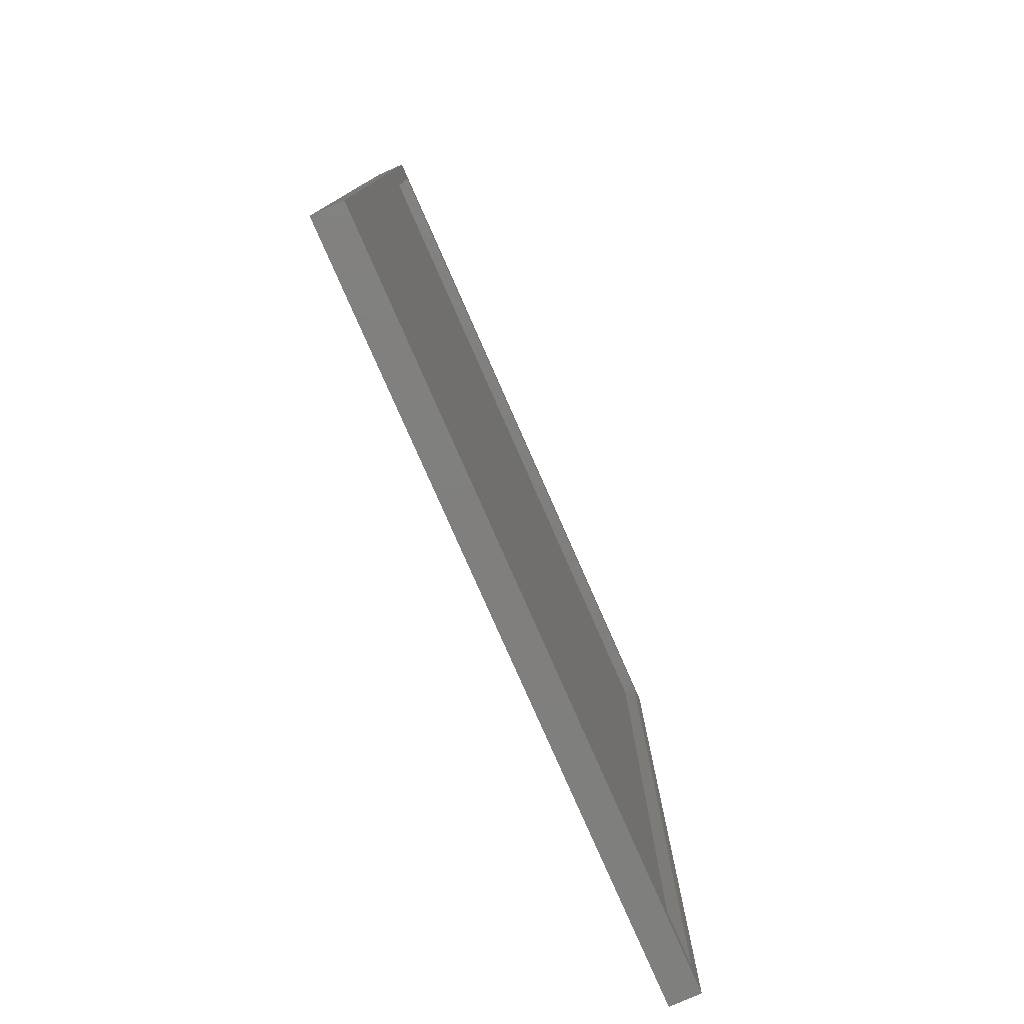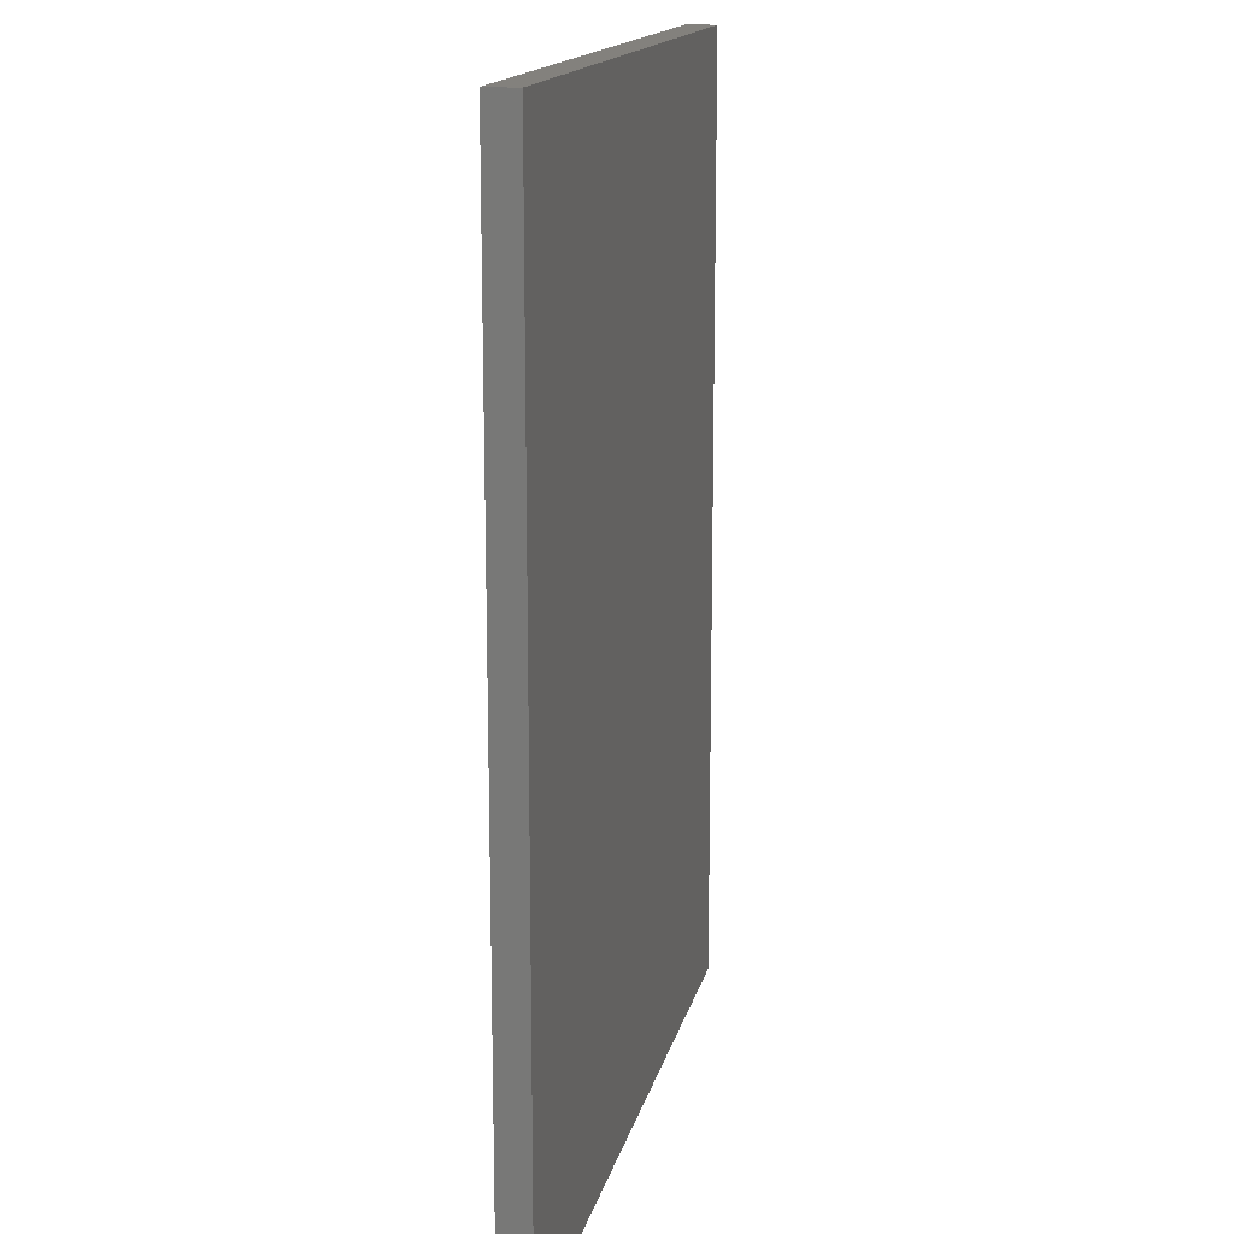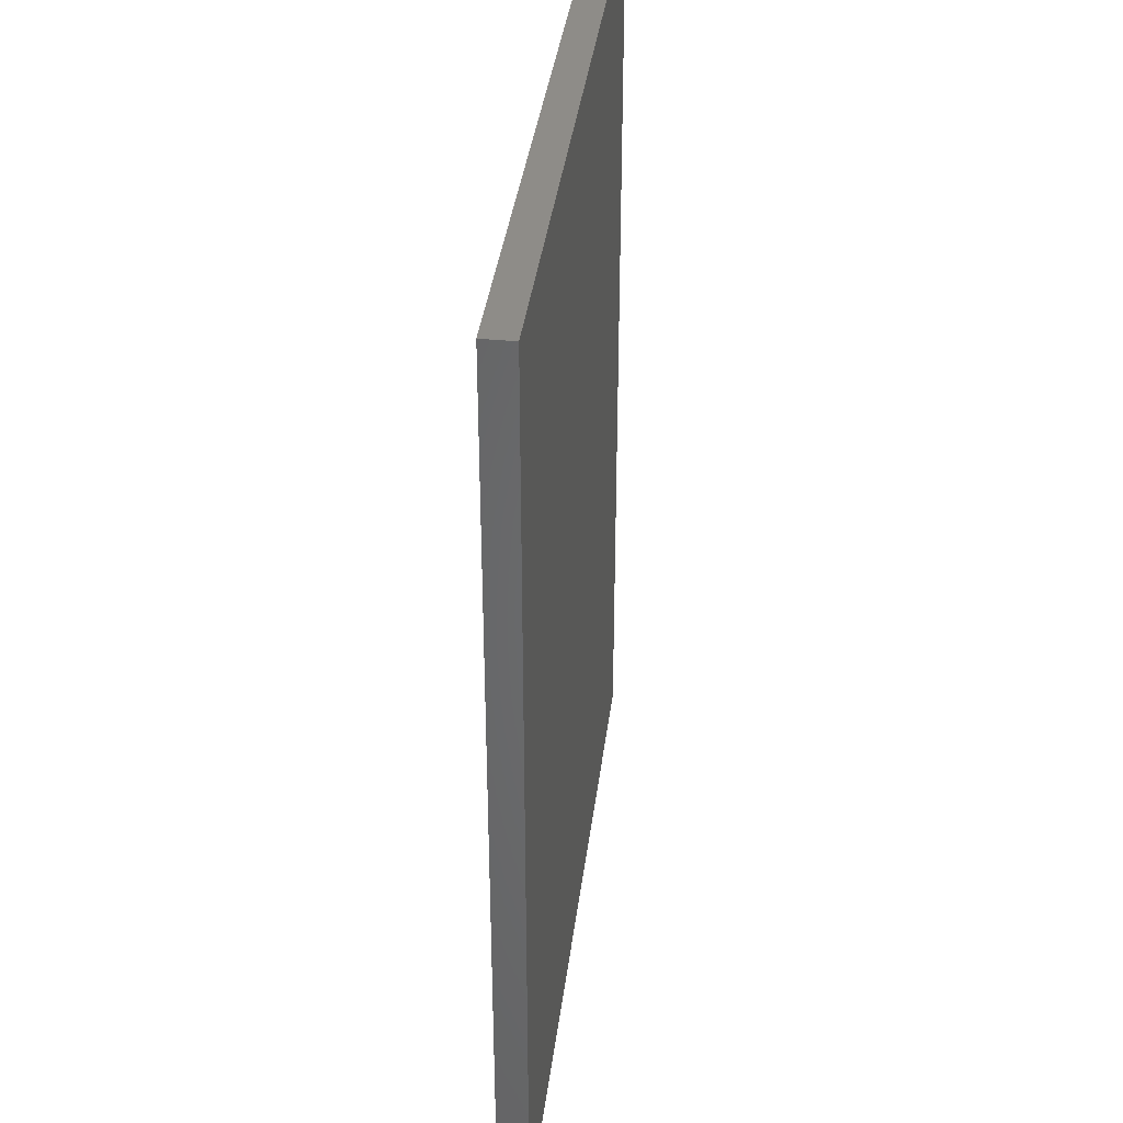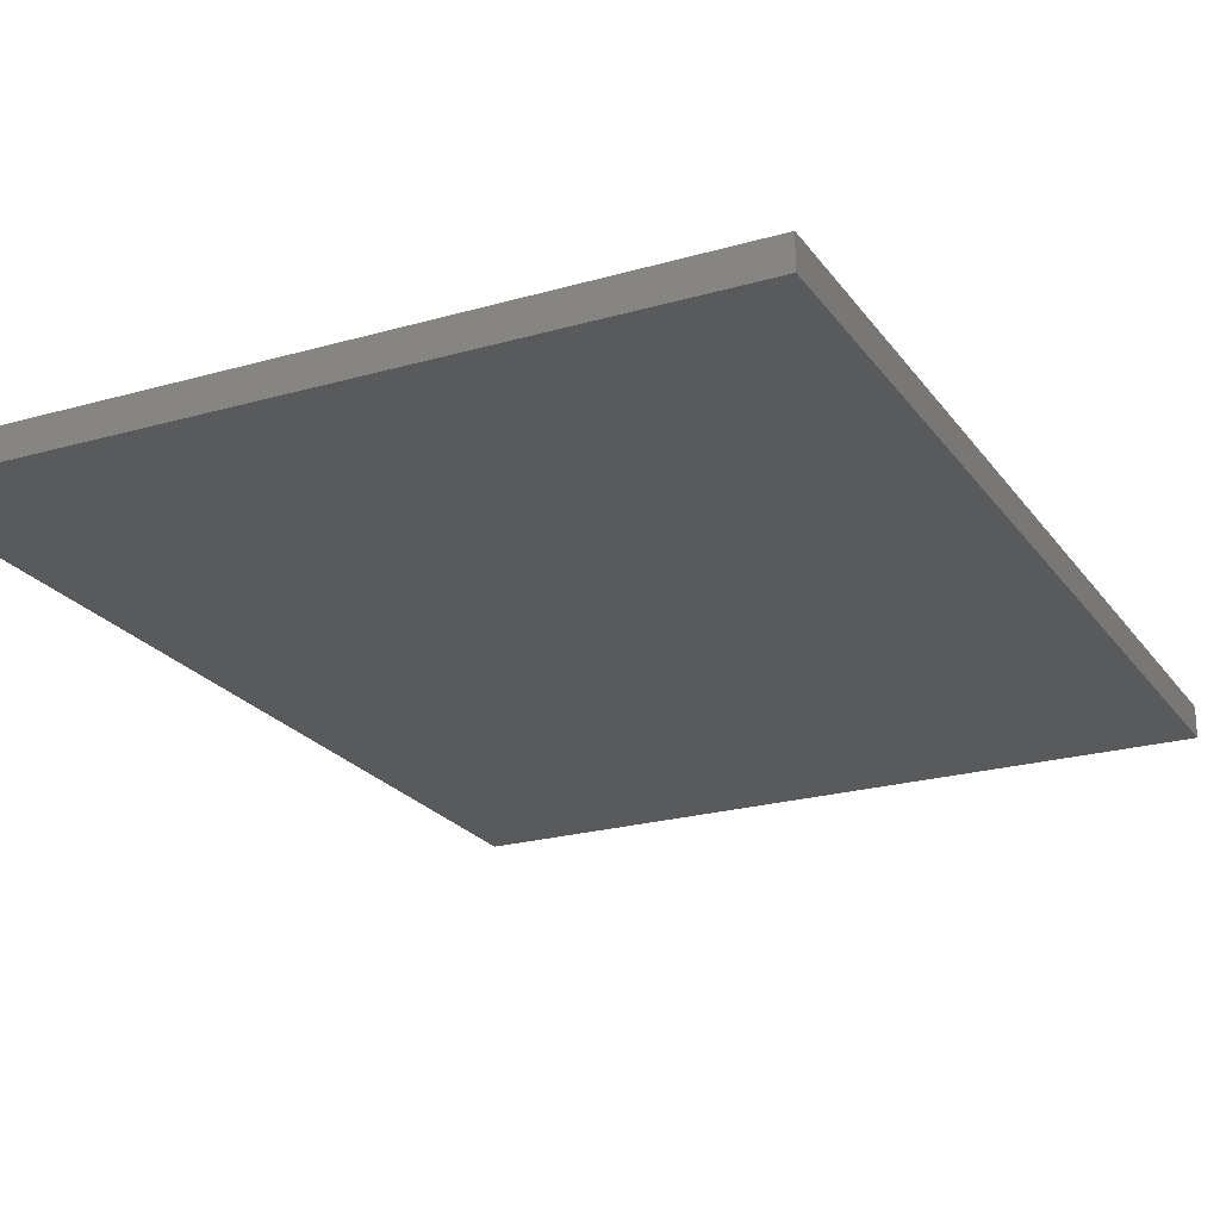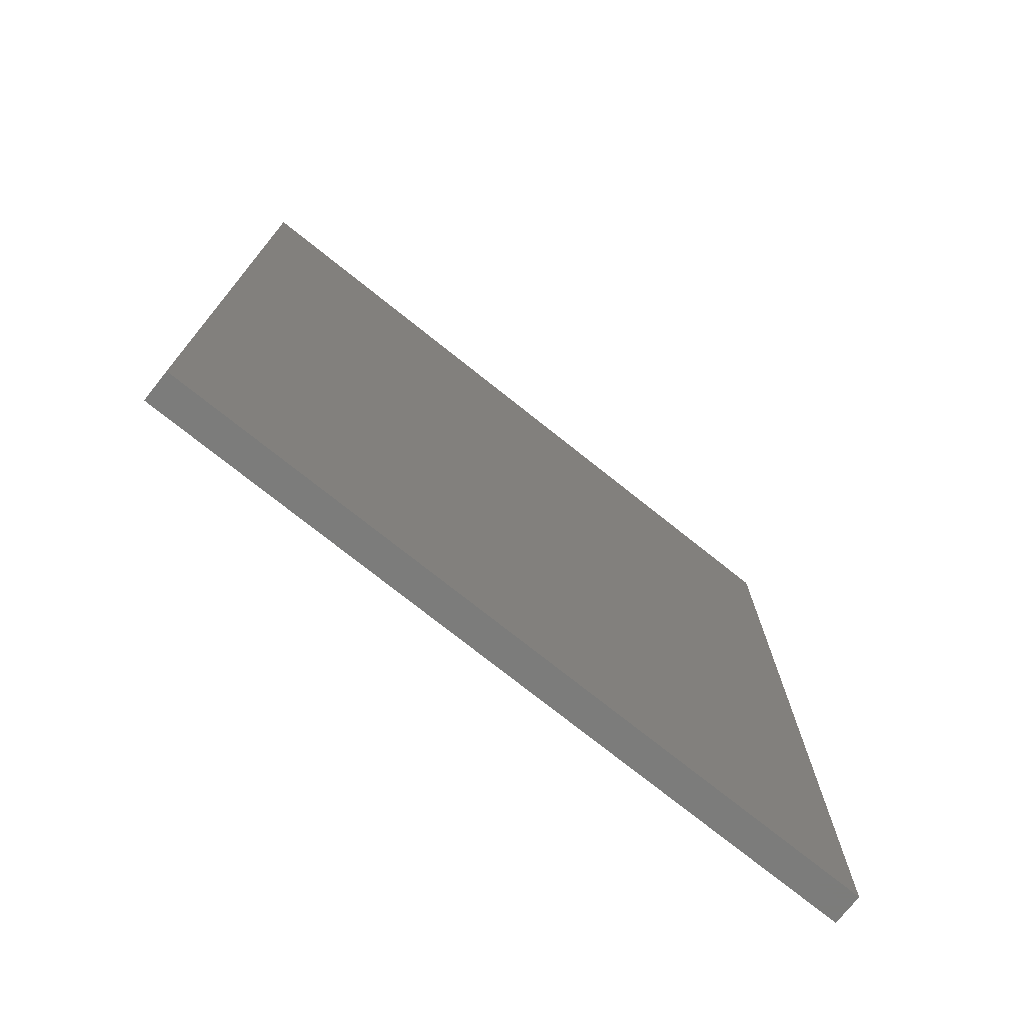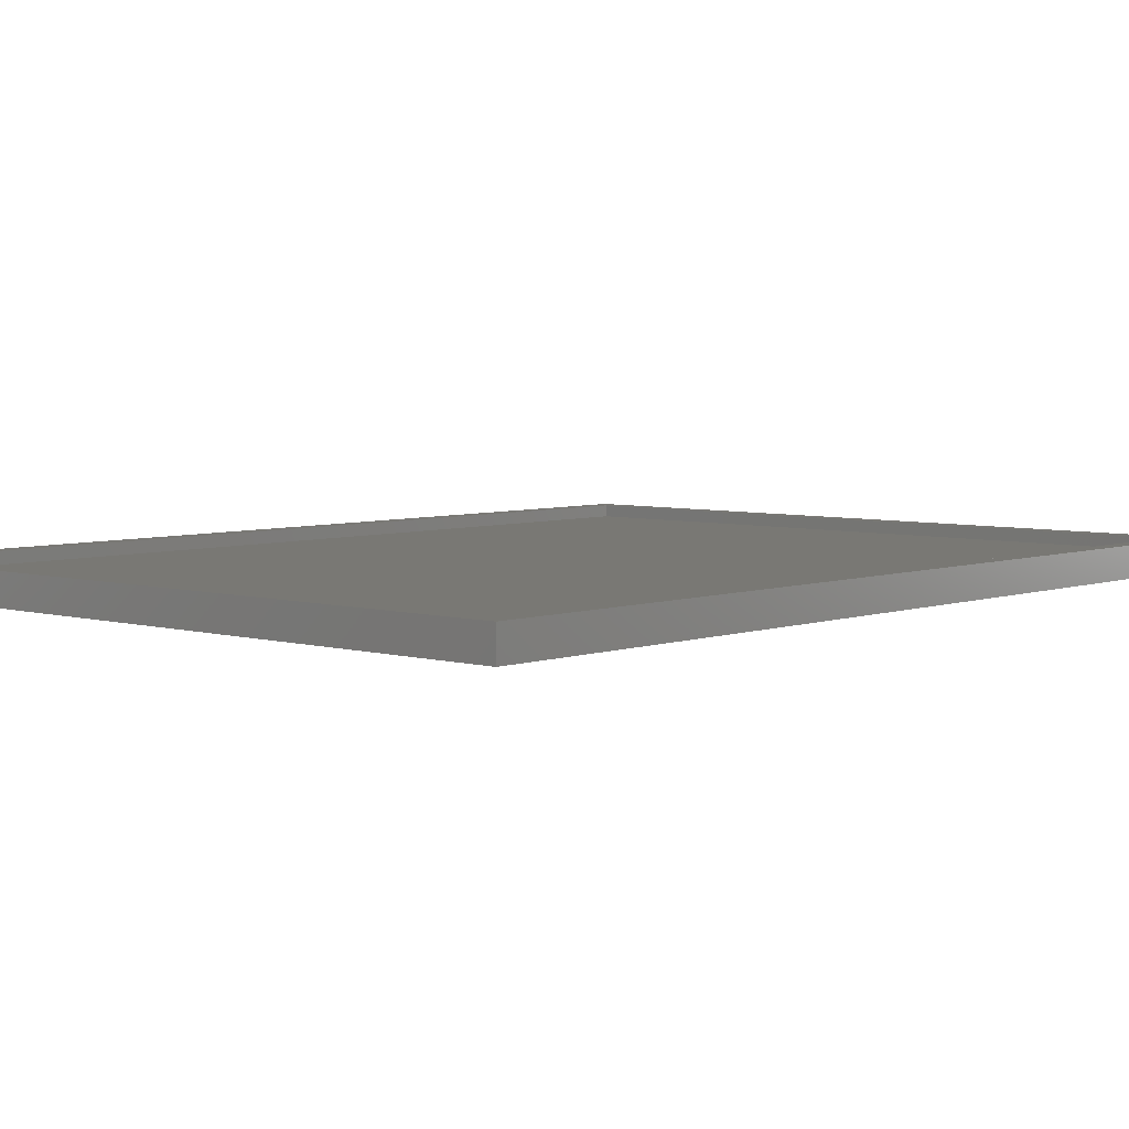
<metadata>
{"format":"stl","ext":"stl","renderer":"f3d","projection":"perspective","resolution":1024,"background":"white","views":[{"elev":-79.5,"azim":-66.2,"up":"+Y"},{"elev":15.7,"azim":102.5,"up":"+Y"},{"elev":37.5,"azim":97.1,"up":"+Y"},{"elev":-22.8,"azim":-153.8,"up":"+Z"},{"elev":-75.5,"azim":141.5,"up":"+Y"},{"elev":5.1,"azim":-138.1,"up":"+Z"}]}
</metadata>
<code>
# stl→obj: 16 verts, 28 faces
v 0.7568 -0.5781 0.03906
v 0.7334 -0.5547 0.03906
v -0.1797 -0.5781 0.03906
v -0.1562 -0.5547 0.03906
v -0.1797 0.6406 0.03906
v -0.1562 0.6172 0.03906
v 0.7568 0.6406 0.03906
v 0.7334 0.6172 0.03906
v -0.1562 -0.5547 0.02344
v 0.7334 -0.5547 0.02344
v 0.7334 0.6172 0.02344
v -0.1562 0.6172 0.02344
v -0.1797 -0.5781 0
v -0.1797 0.6406 0
v 0.7568 -0.5781 0
v 0.7568 0.6406 0
f 1 2 3
f 3 2 4
f 3 4 5
f 5 4 6
f 5 6 7
f 7 6 8
f 7 8 1
f 1 8 2
f 4 2 9
f 9 2 10
f 2 8 10
f 10 8 11
f 8 6 11
f 11 6 12
f 6 4 12
f 12 4 9
f 9 10 12
f 12 10 11
f 13 14 15
f 15 14 16
f 5 14 3
f 3 14 13
f 7 16 5
f 5 16 14
f 1 15 7
f 7 15 16
f 3 13 1
f 1 13 15

</code>
